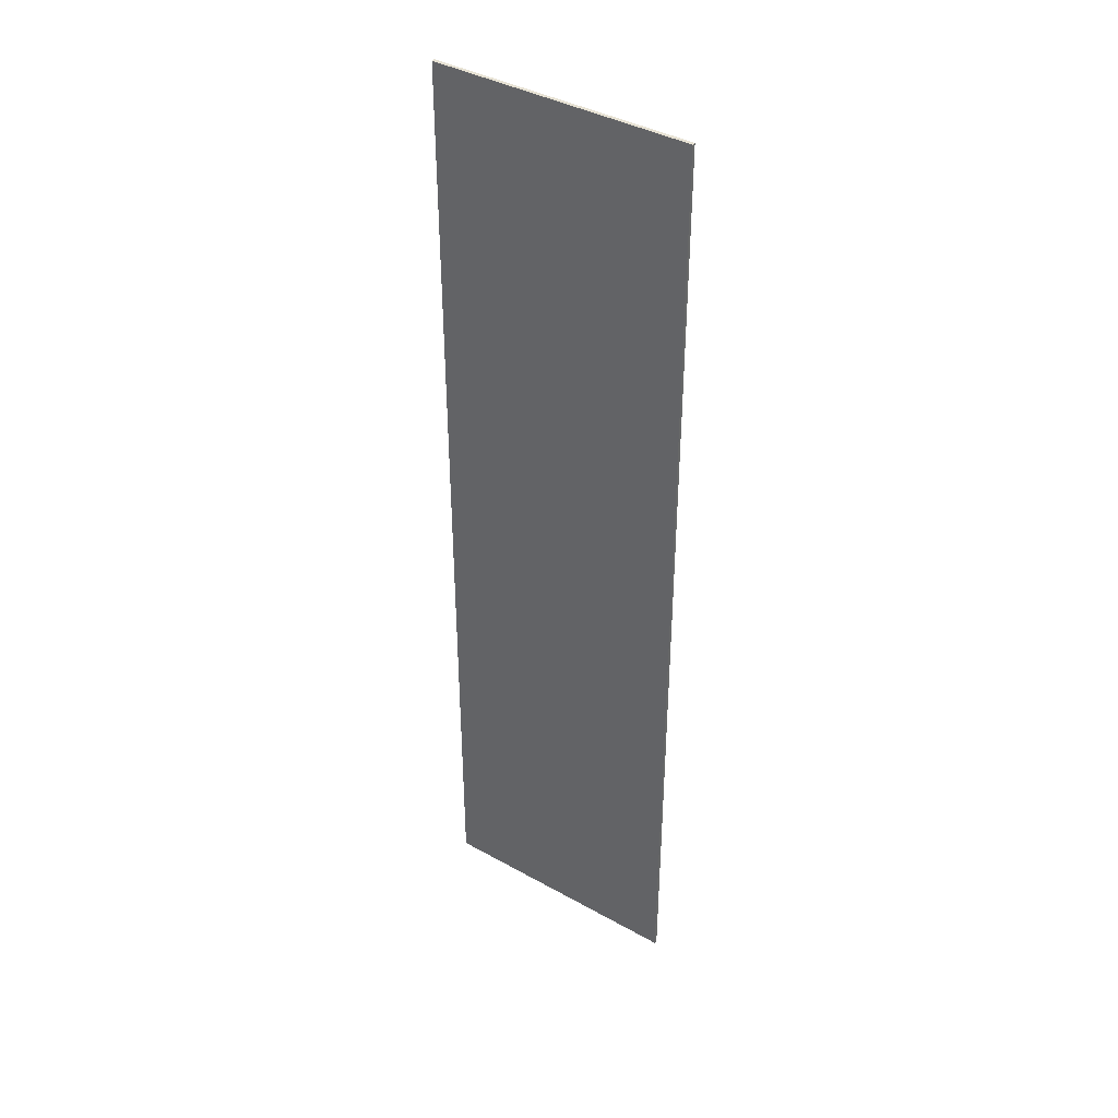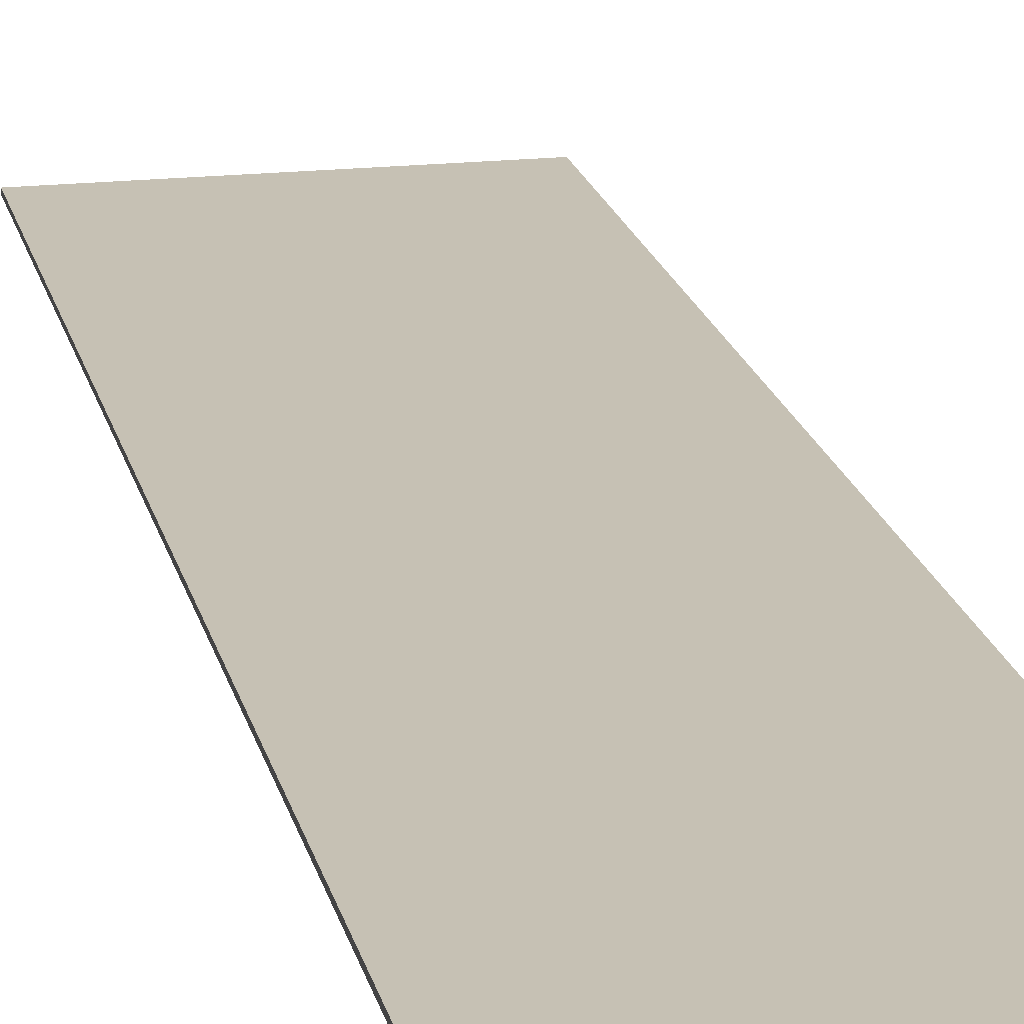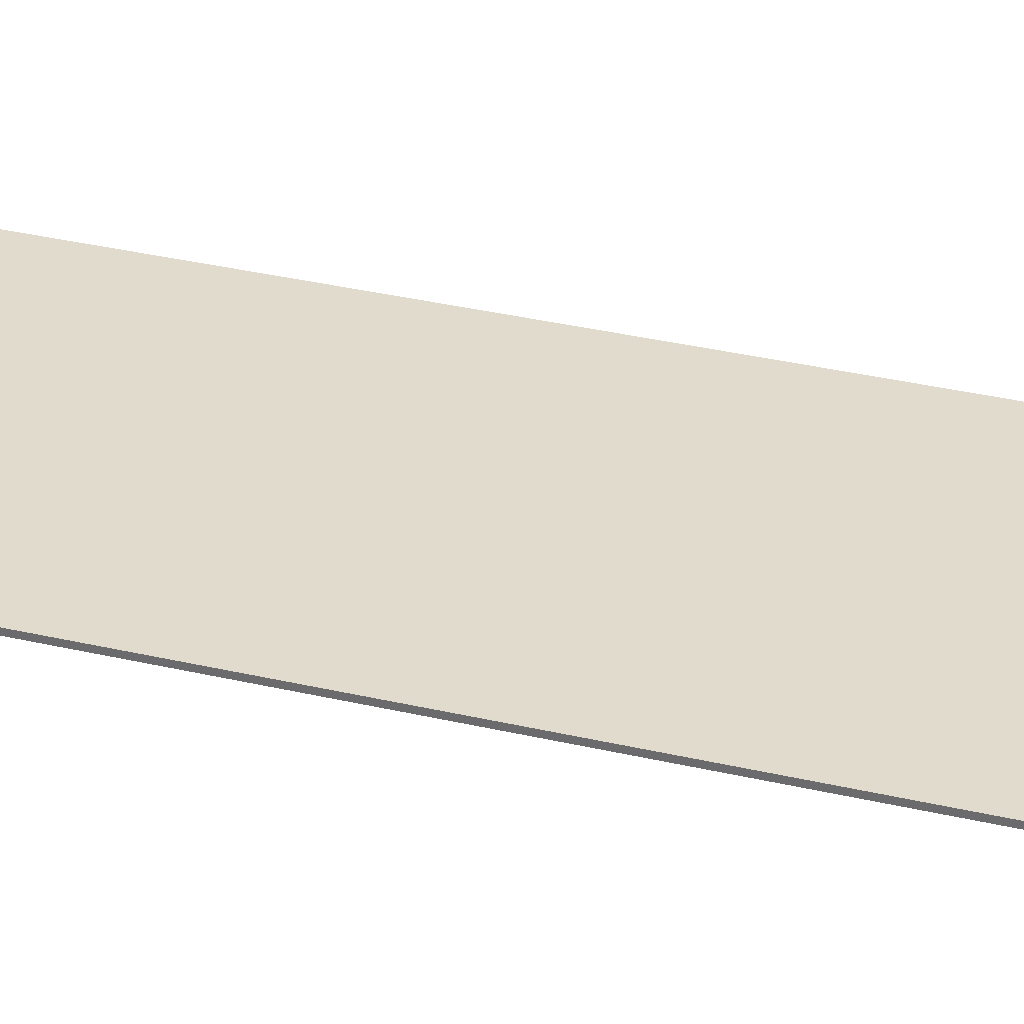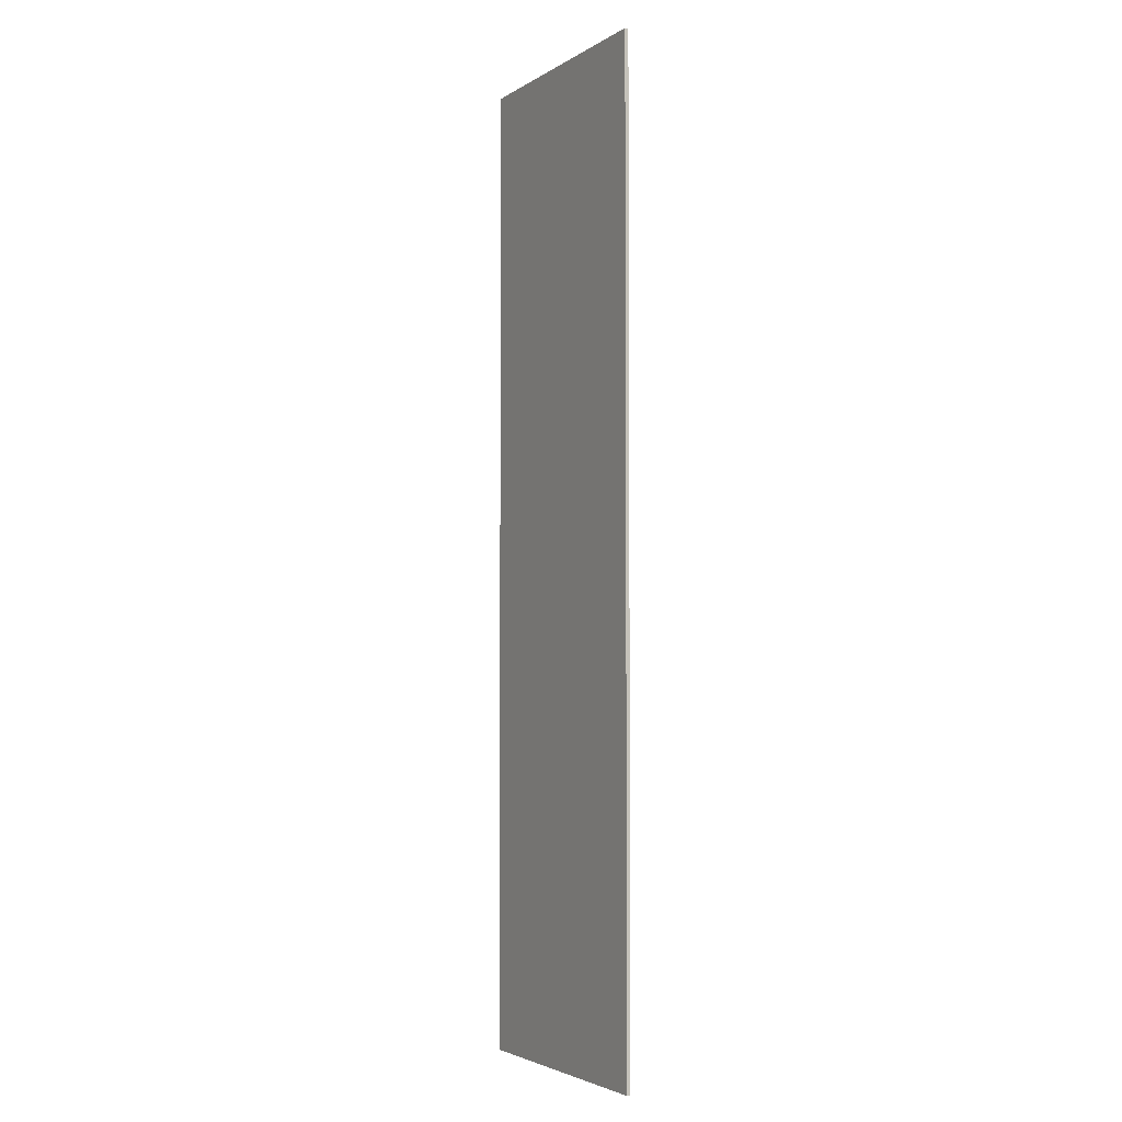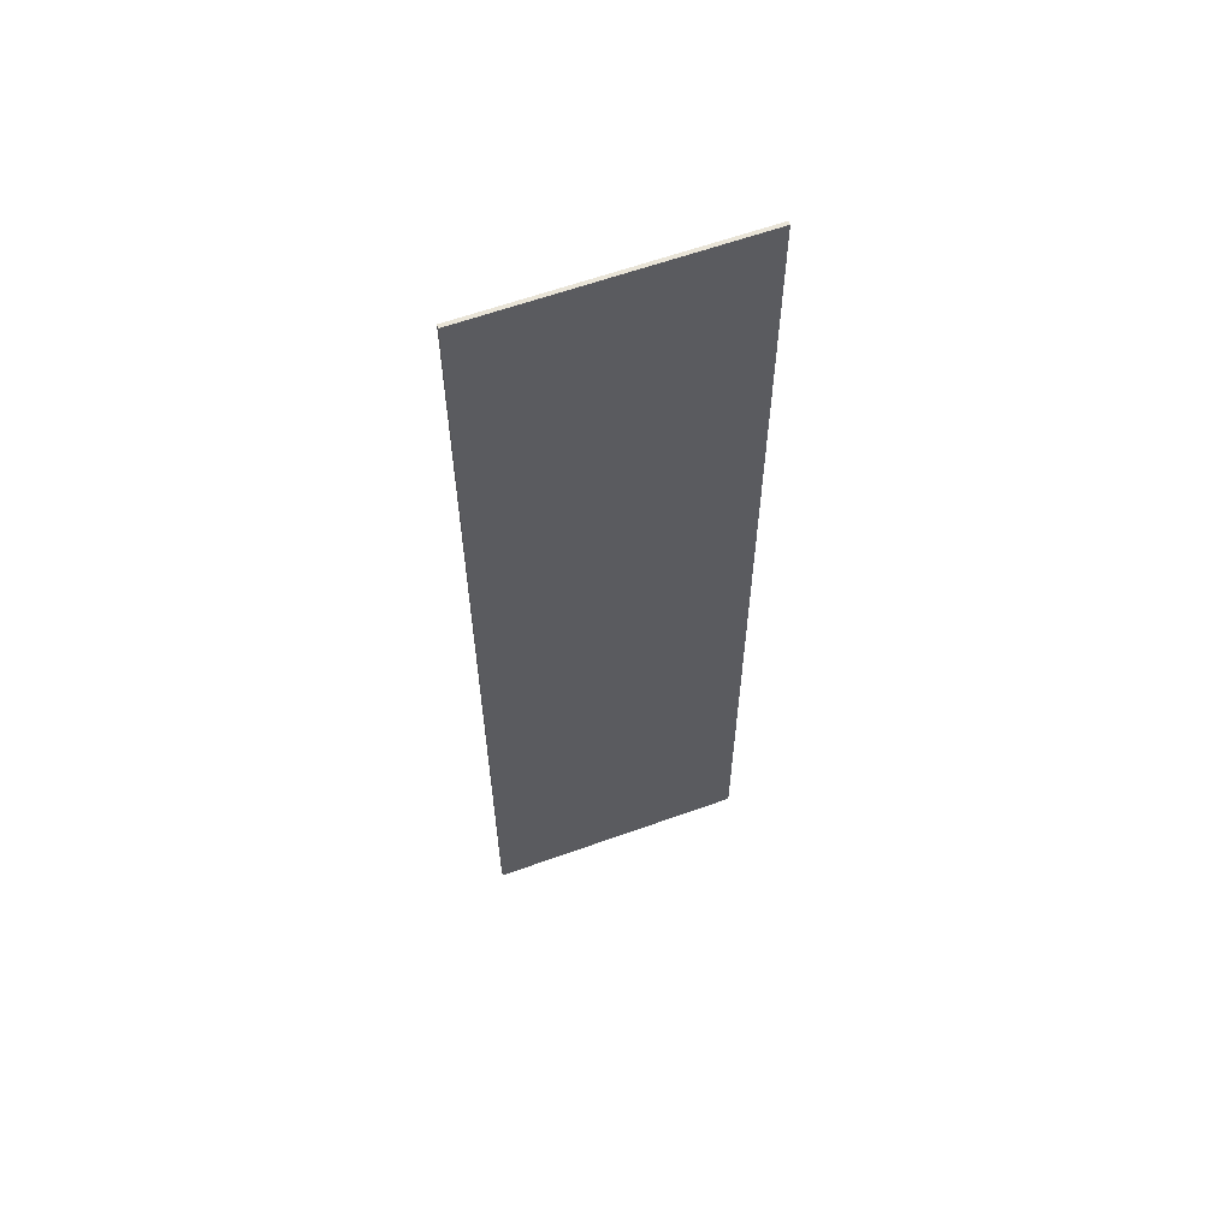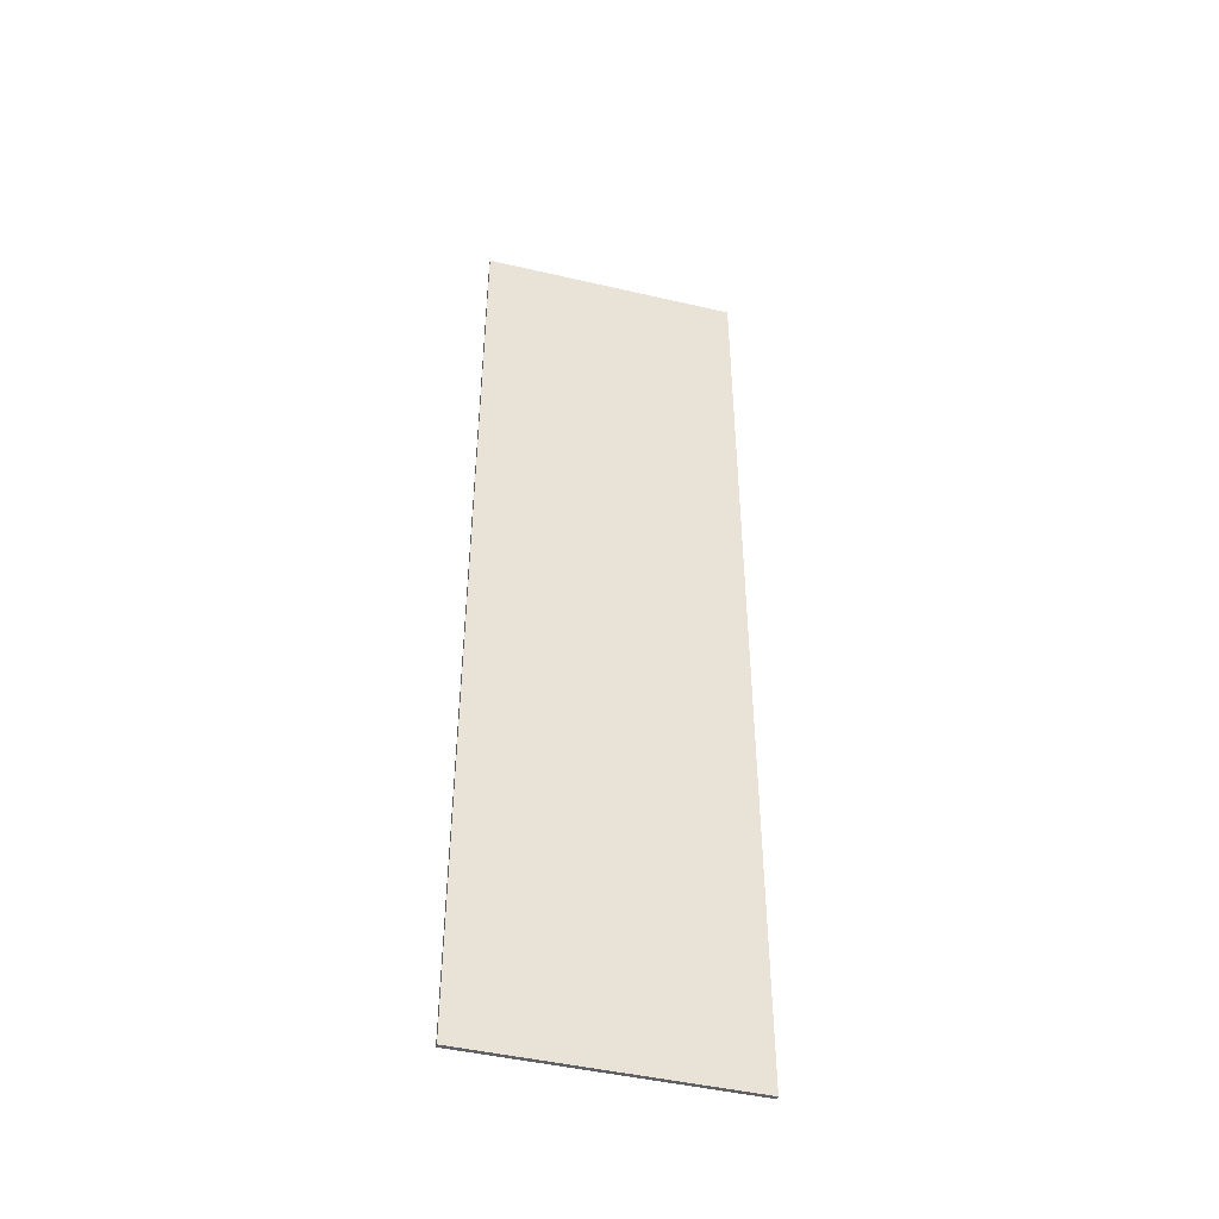
<metadata>
{"format":"obj","ext":"obj","renderer":"f3d","projection":"perspective","resolution":1024,"background":"white","views":[{"elev":39.9,"azim":34.6,"up":"+Z"},{"elev":18.5,"azim":168.0,"up":"+Y"},{"elev":33.3,"azim":108.0,"up":"+Y"},{"elev":-3.4,"azim":-118.1,"up":"+Z"},{"elev":61.1,"azim":159.8,"up":"+Z"},{"elev":-46.1,"azim":-14.9,"up":"+Z"}]}
</metadata>
<code>
v 0.45 0 1.7
v 0.45 0 -1.7
v -0.45 0 -1.7
v -0.45 0 1.7
v -0.45 -0.0125 1.7
v 0.45 -0.0125 1.7
v 0.45 0 1.7
v -0.45 0 1.7
v -0.45 -0.0125 -1.7
v -0.45 -0.0125 1.7
v -0.45 0 1.7
v -0.45 0 -1.7
v 0.45 -0.0125 -1.7
v -0.45 -0.0125 -1.7
v -0.45 0 -1.7
v 0.45 0 -1.7
v 0.45 -0.0125 1.7
v 0.45 -0.0125 -1.7
v 0.45 0 -1.7
v 0.45 0 1.7
v -0.45 -0.0125 1.7
v -0.45 -0.0125 -1.7
v 0.45 -0.0125 -1.7
v 0.45 -0.0125 1.7
g mesh4679951
f 1 2 3
f 3 4 1
f 5 6 7
f 7 8 5
f 9 10 11
f 11 12 9
f 13 14 15
f 15 16 13
f 17 18 19
f 19 20 17
f 21 22 23
f 23 24 21

</code>
